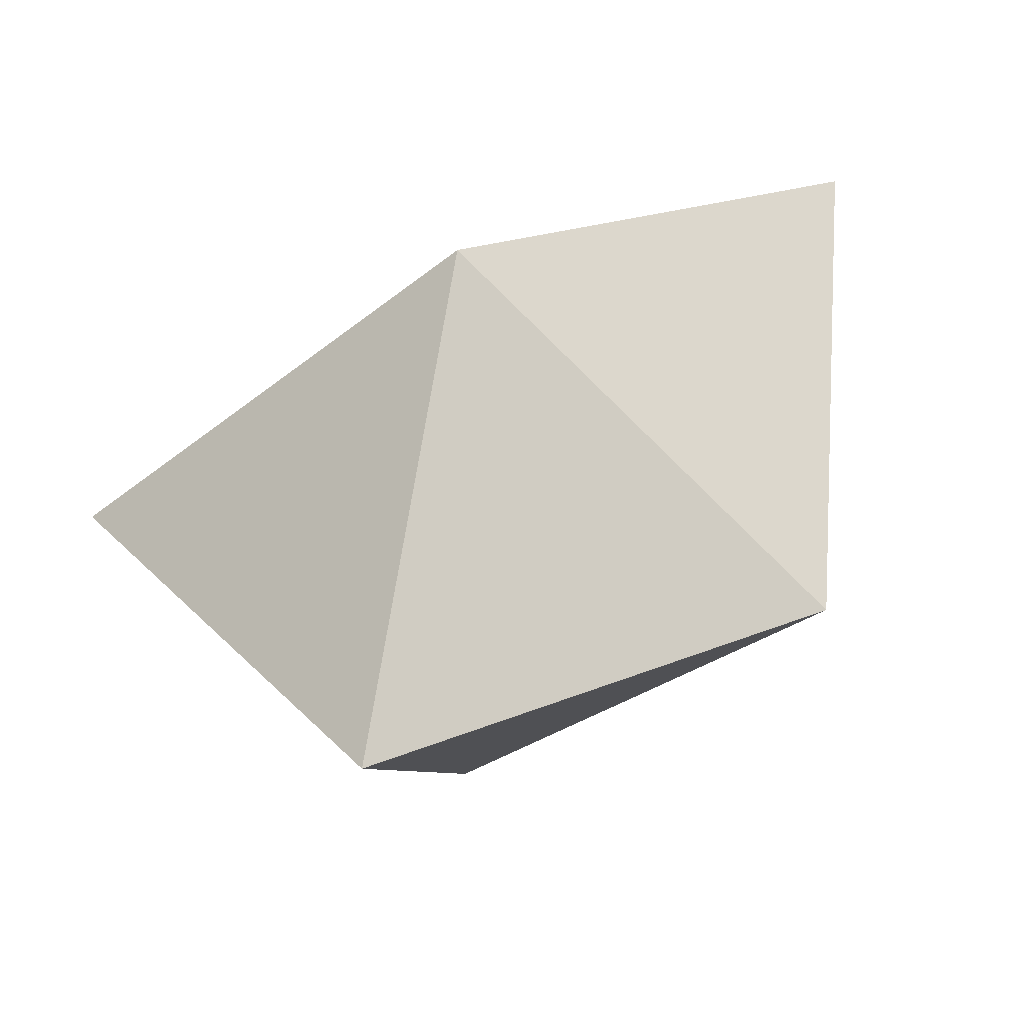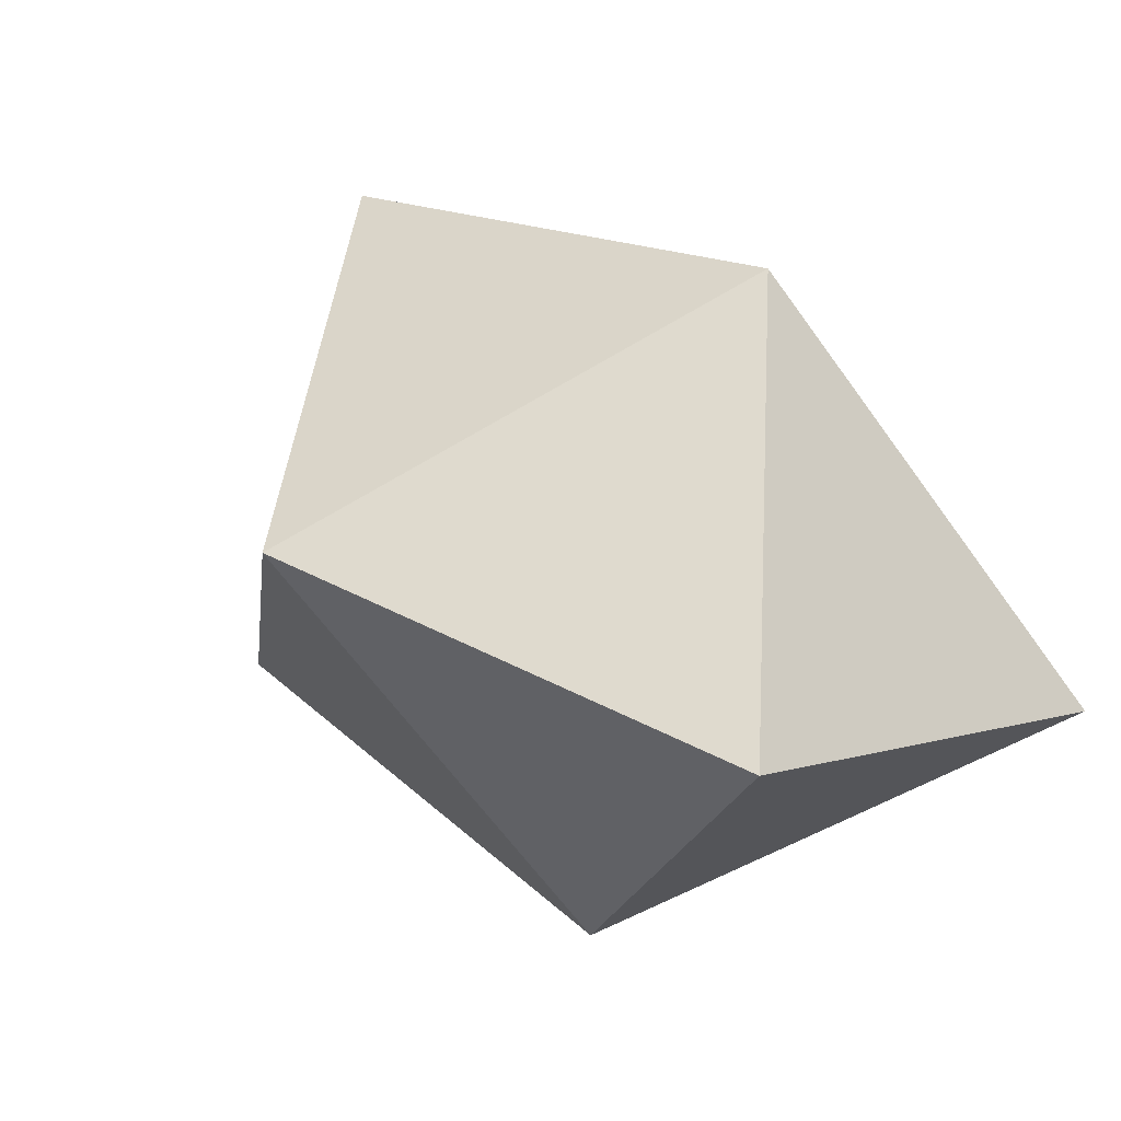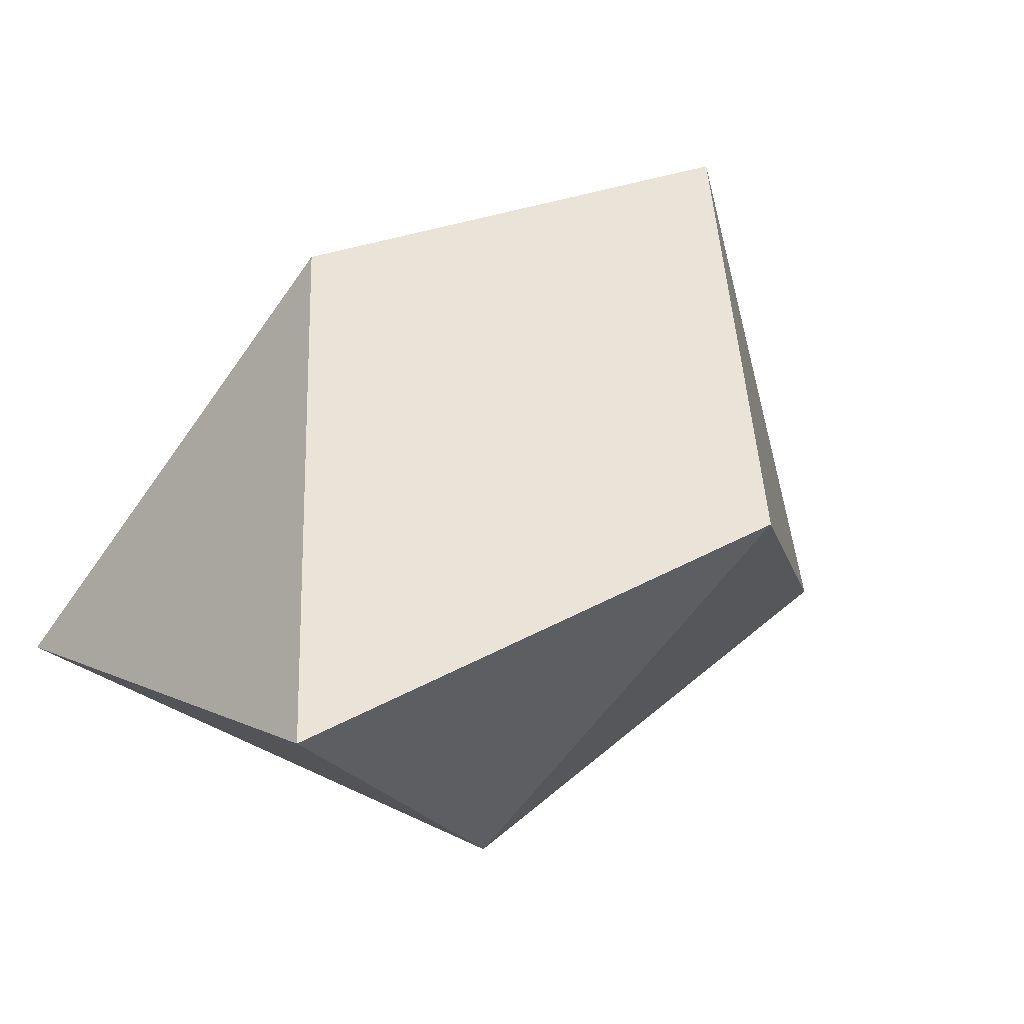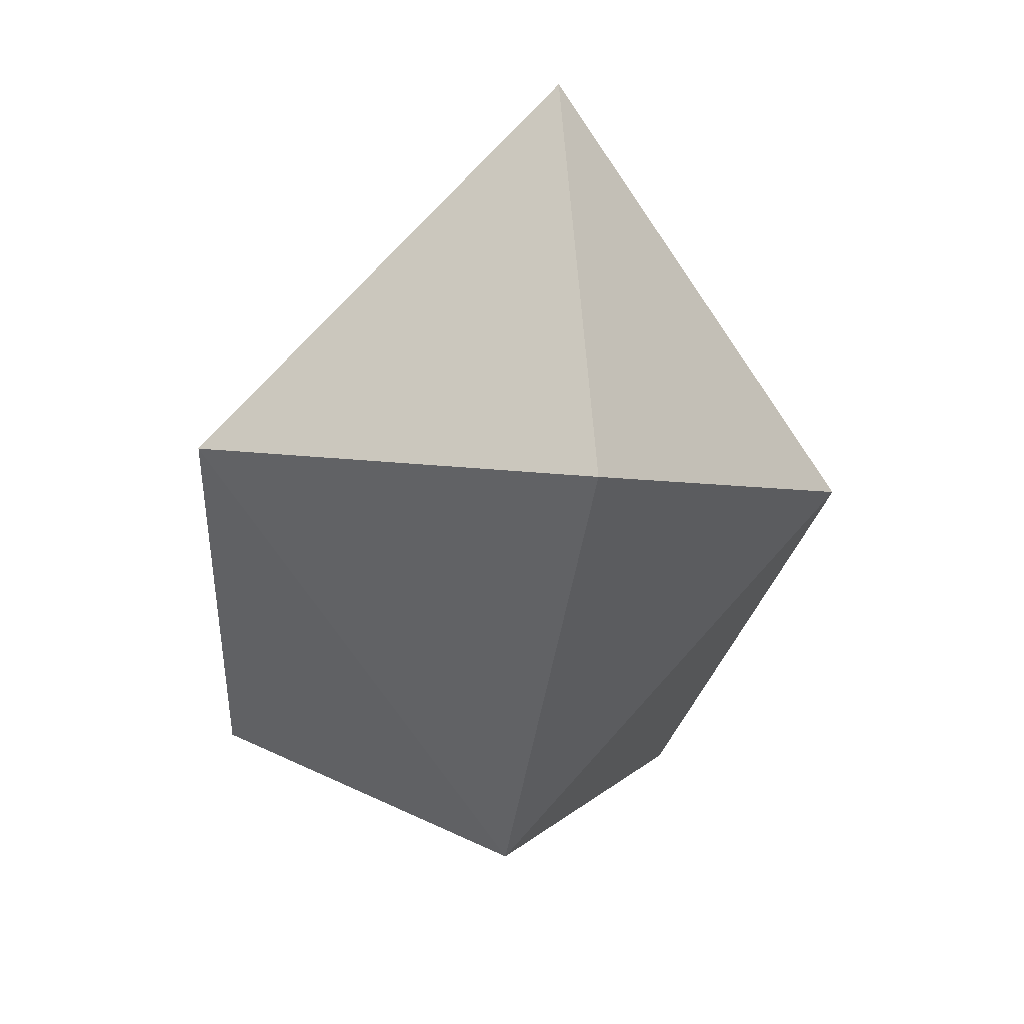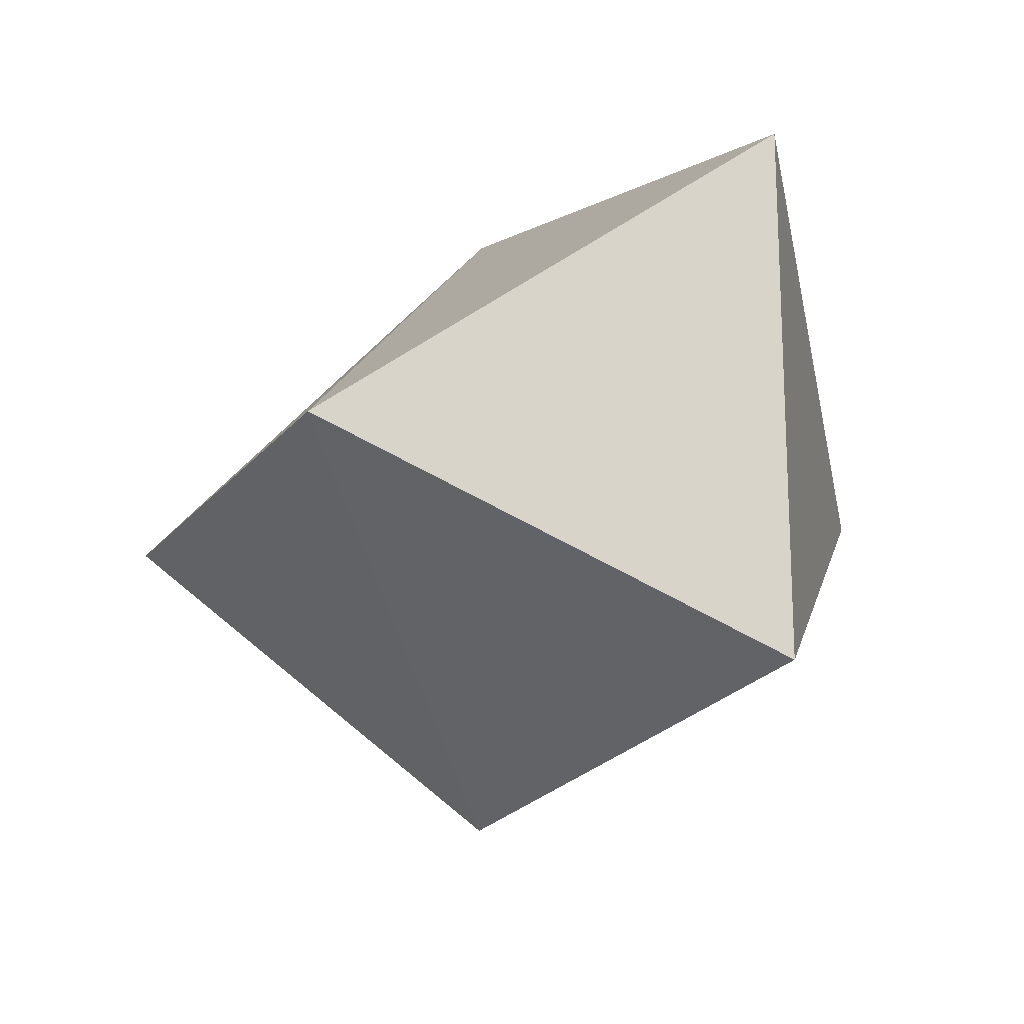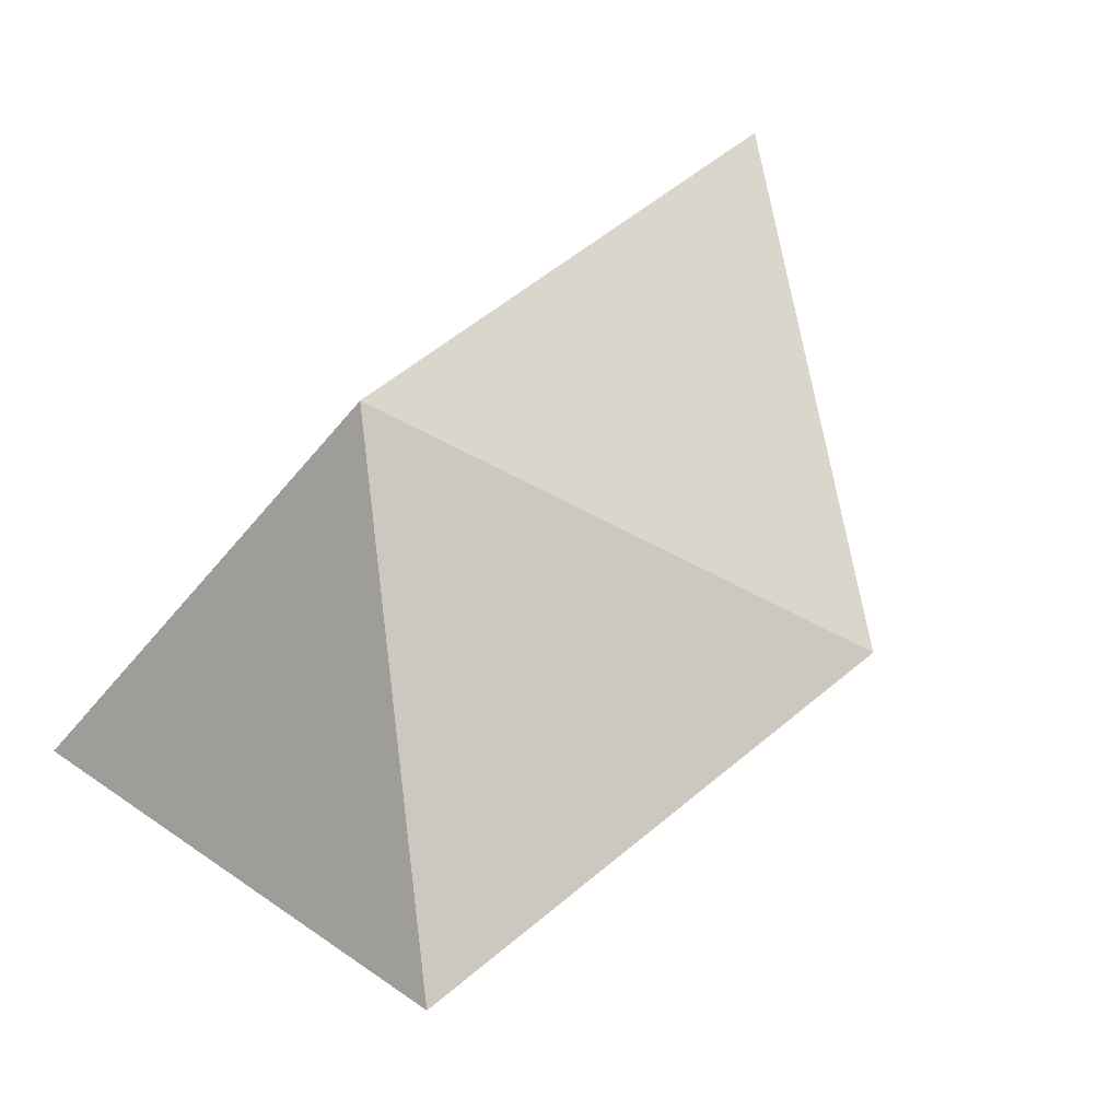
<metadata>
{"format":"obj","ext":"obj","renderer":"f3d","projection":"perspective","resolution":1024,"background":"white","views":[{"elev":33.9,"azim":125.2,"up":"+Y"},{"elev":4.1,"azim":-139.6,"up":"+Z"},{"elev":8.4,"azim":-36.6,"up":"+Z"},{"elev":-21.4,"azim":79.8,"up":"+Z"},{"elev":-18.1,"azim":-141.8,"up":"+Y"},{"elev":32.7,"azim":-45.8,"up":"+Z"}]}
</metadata>
<code>
v -0.7456 0.5 -0.2422
v -0.7456 -0.5 -0.2422
v -0.3947 0 0.5495
v 0.003687 0 -0.6766
v 0.5911 0 0.7178
v 0.9001 0 -0.2333
v 0.1955 0.6446 0.06352
v 0.1955 -0.6446 0.06352
f 5 7 3
f 5 3 8
f 6 5 8
f 6 7 5
f 3 7 1
f 3 2 8
f 1 2 3
f 4 7 6
f 4 6 8
f 1 7 4
f 2 4 8
f 1 4 2

</code>
